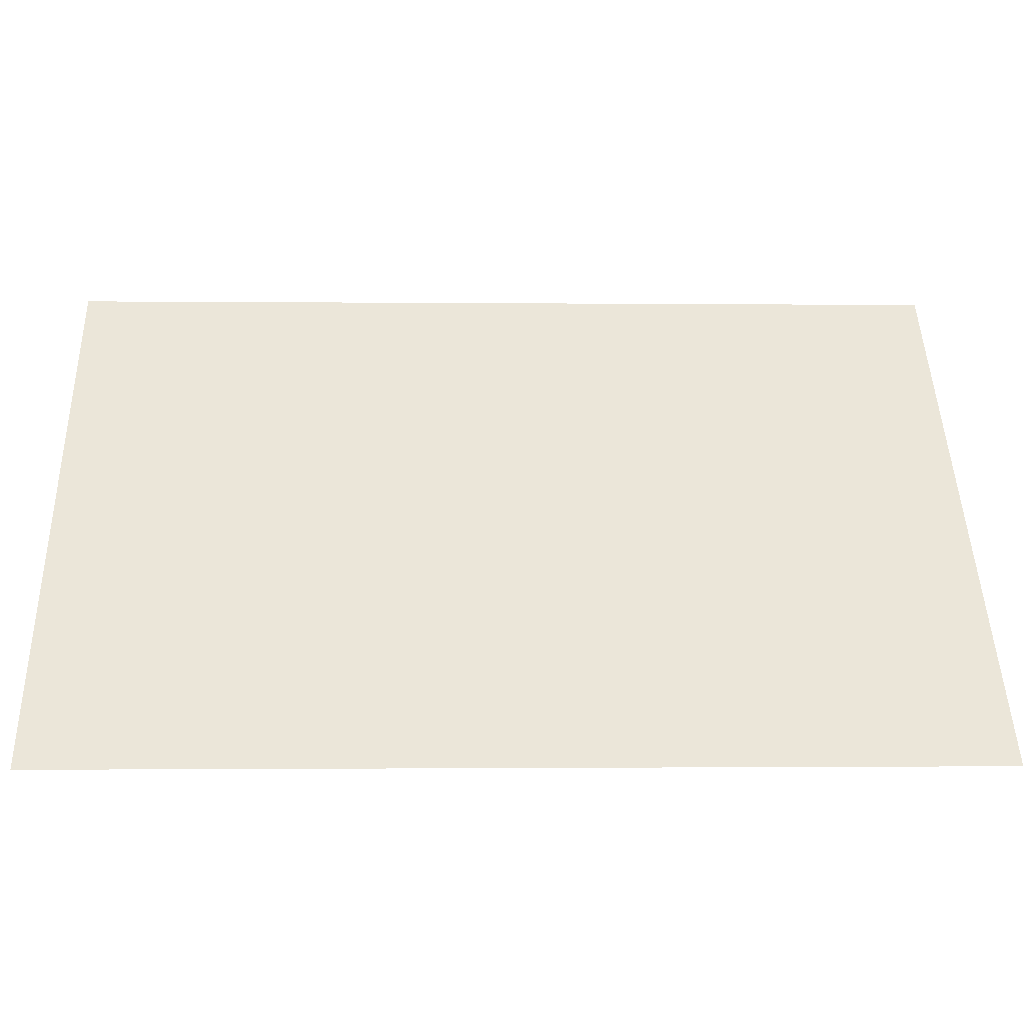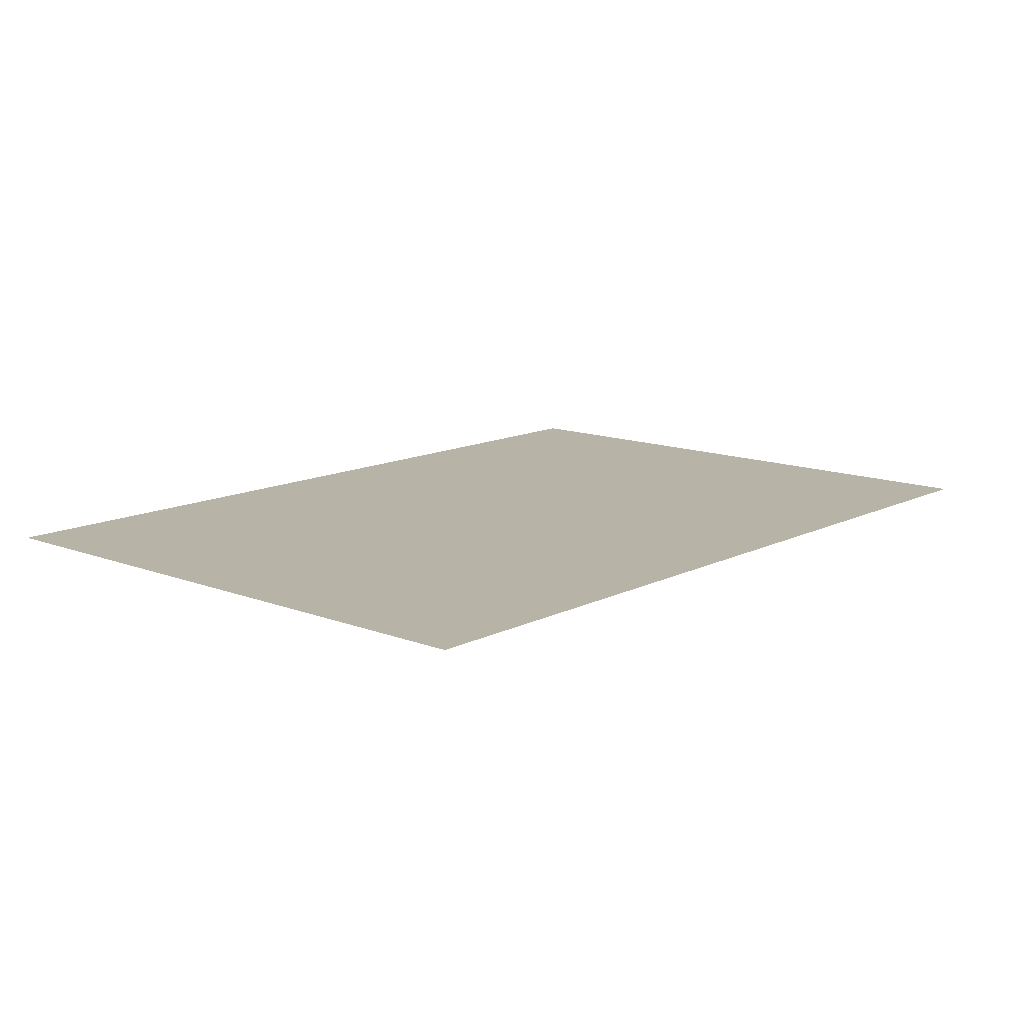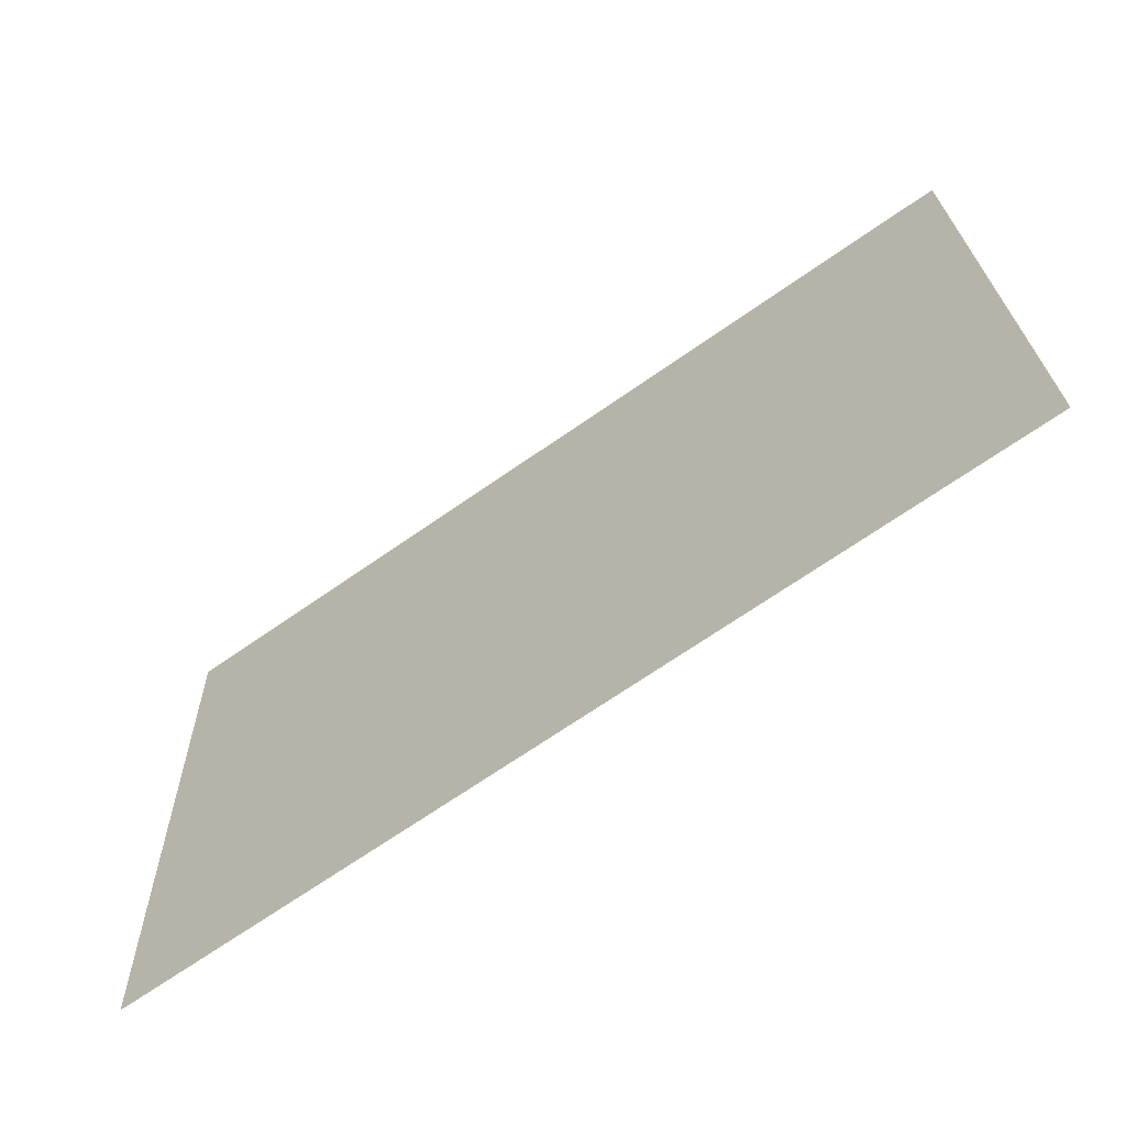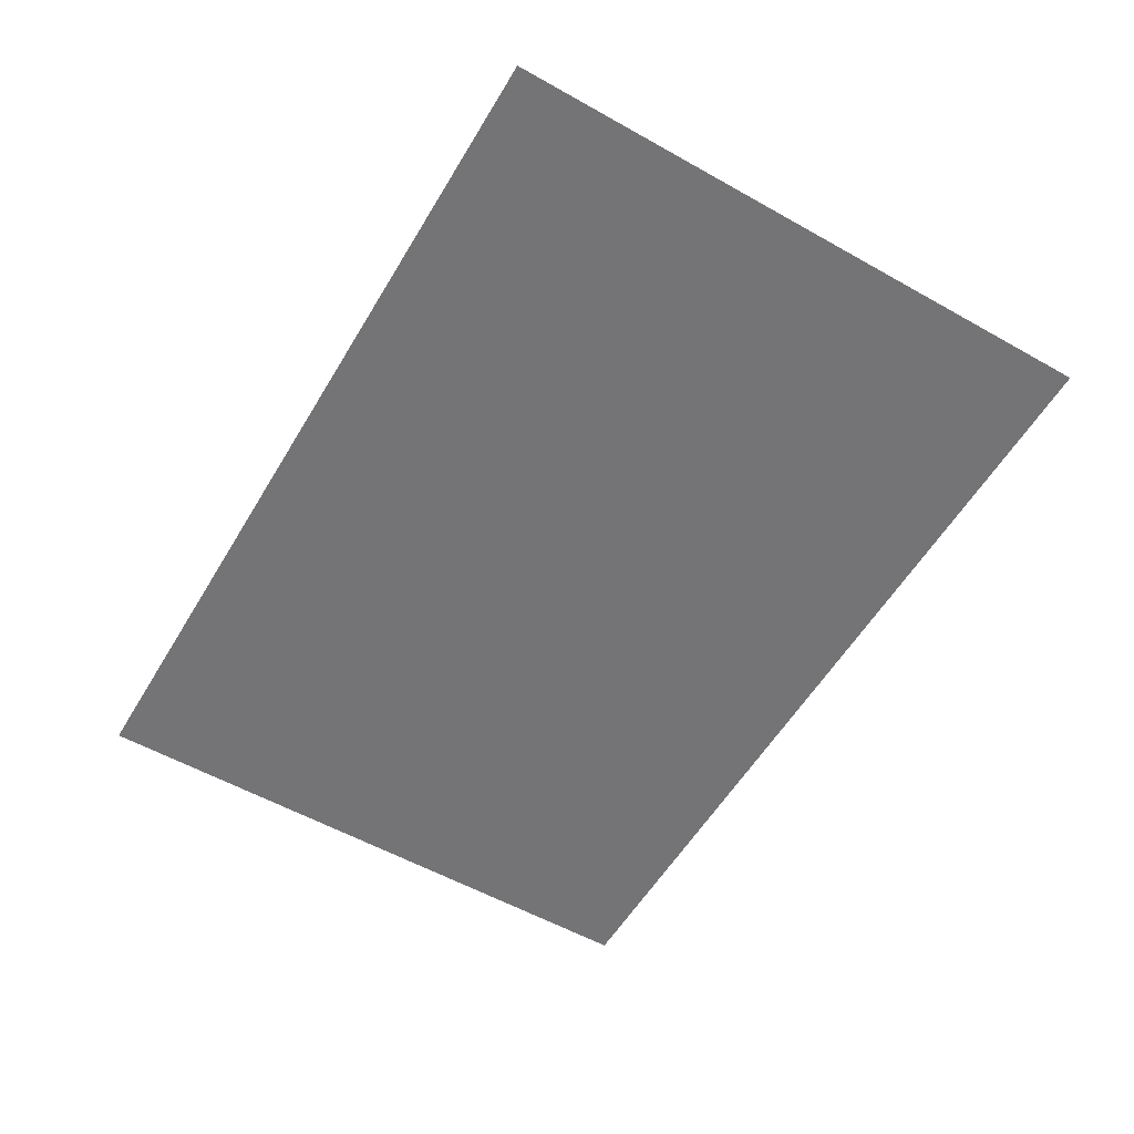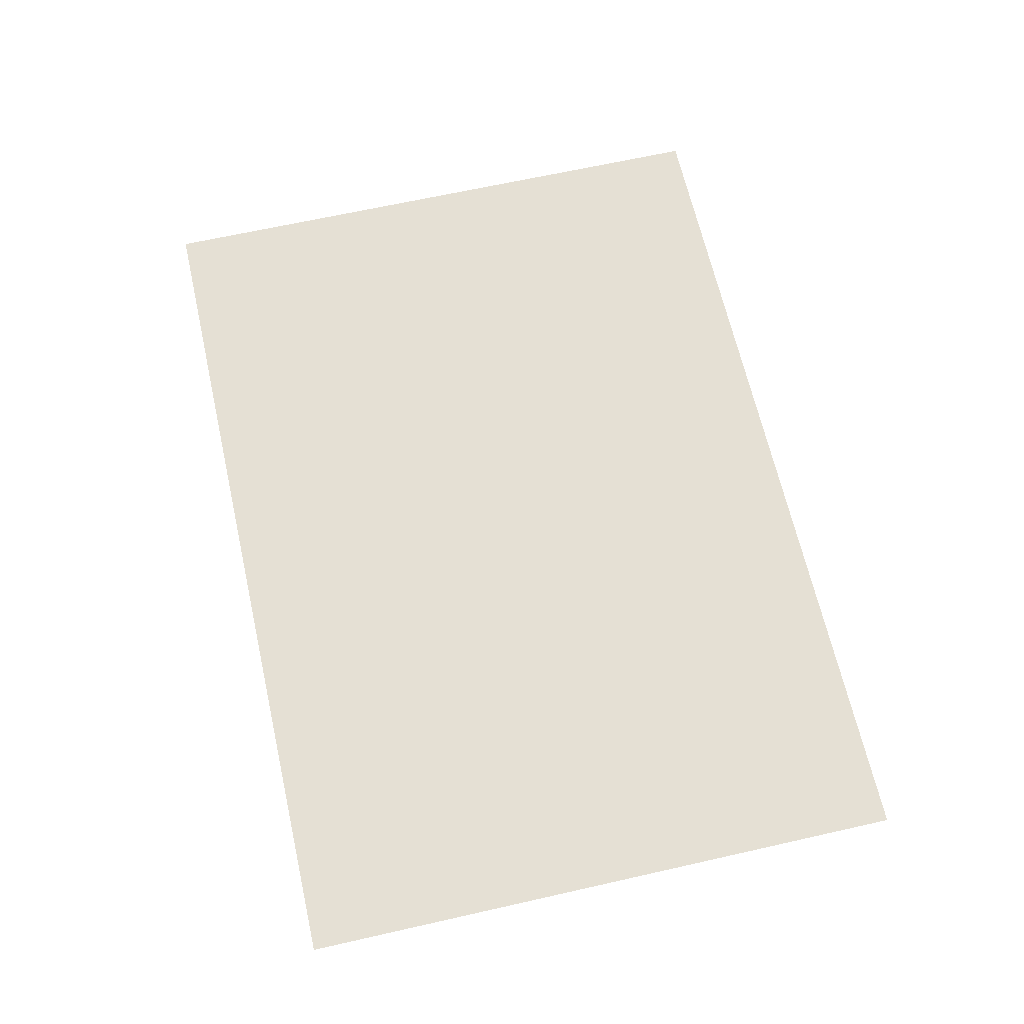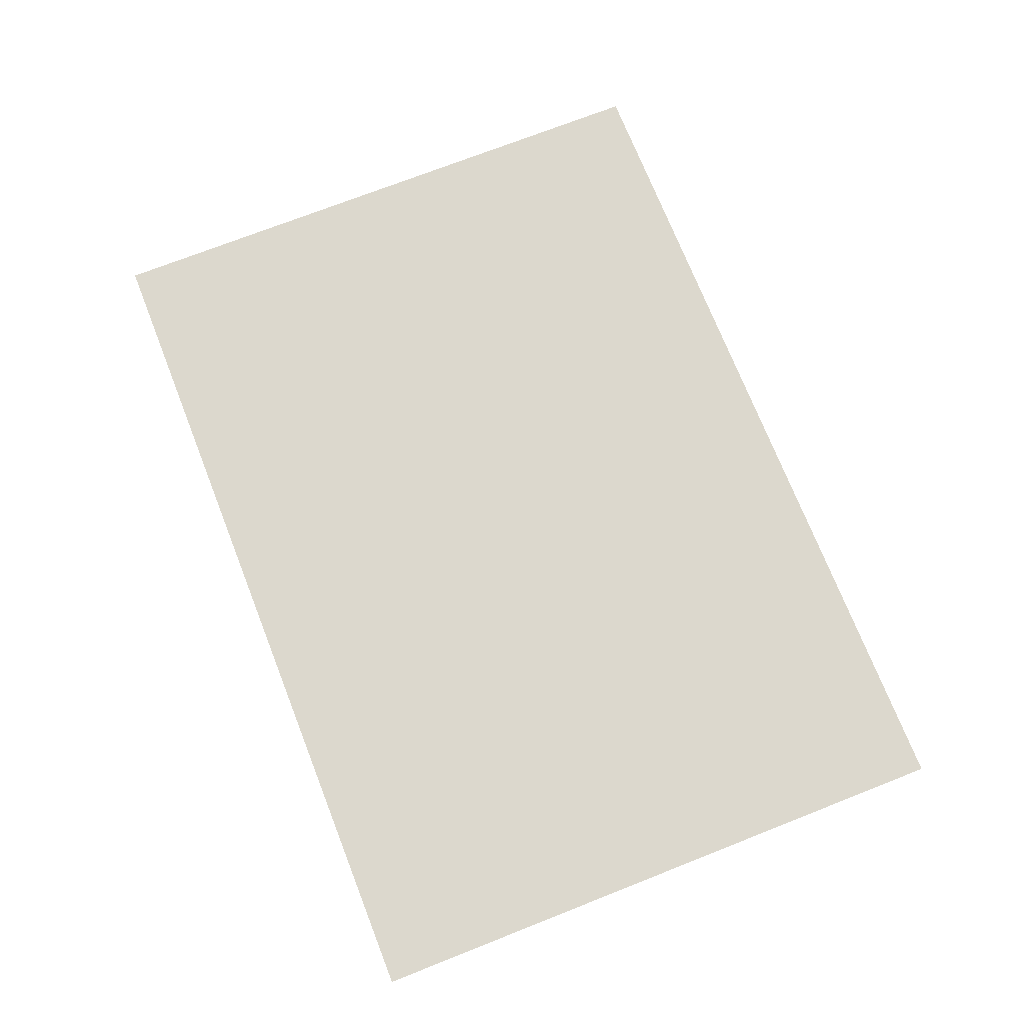
<metadata>
{"format":"obj","ext":"obj","renderer":"f3d","projection":"perspective","resolution":1024,"background":"white","views":[{"elev":-44.3,"azim":178.4,"up":"+Z"},{"elev":12.9,"azim":-47.1,"up":"+Y"},{"elev":-65.9,"azim":-145.0,"up":"+Z"},{"elev":-56.3,"azim":-119.0,"up":"+Y"},{"elev":65.7,"azim":78.7,"up":"+Y"},{"elev":72.6,"azim":70.0,"up":"+Y"}]}
</metadata>
<code>
g Paper_006_Common_Prop
v -0.2127 0.001342 0.1585
v -0.2207 0.001342 -0.1472
v 0.2127 0.001342 -0.1585
v 0.2207 0.001342 0.1472
g Paper_006_Common_Prop_0
f 3 2 1
f 4 3 1

</code>
